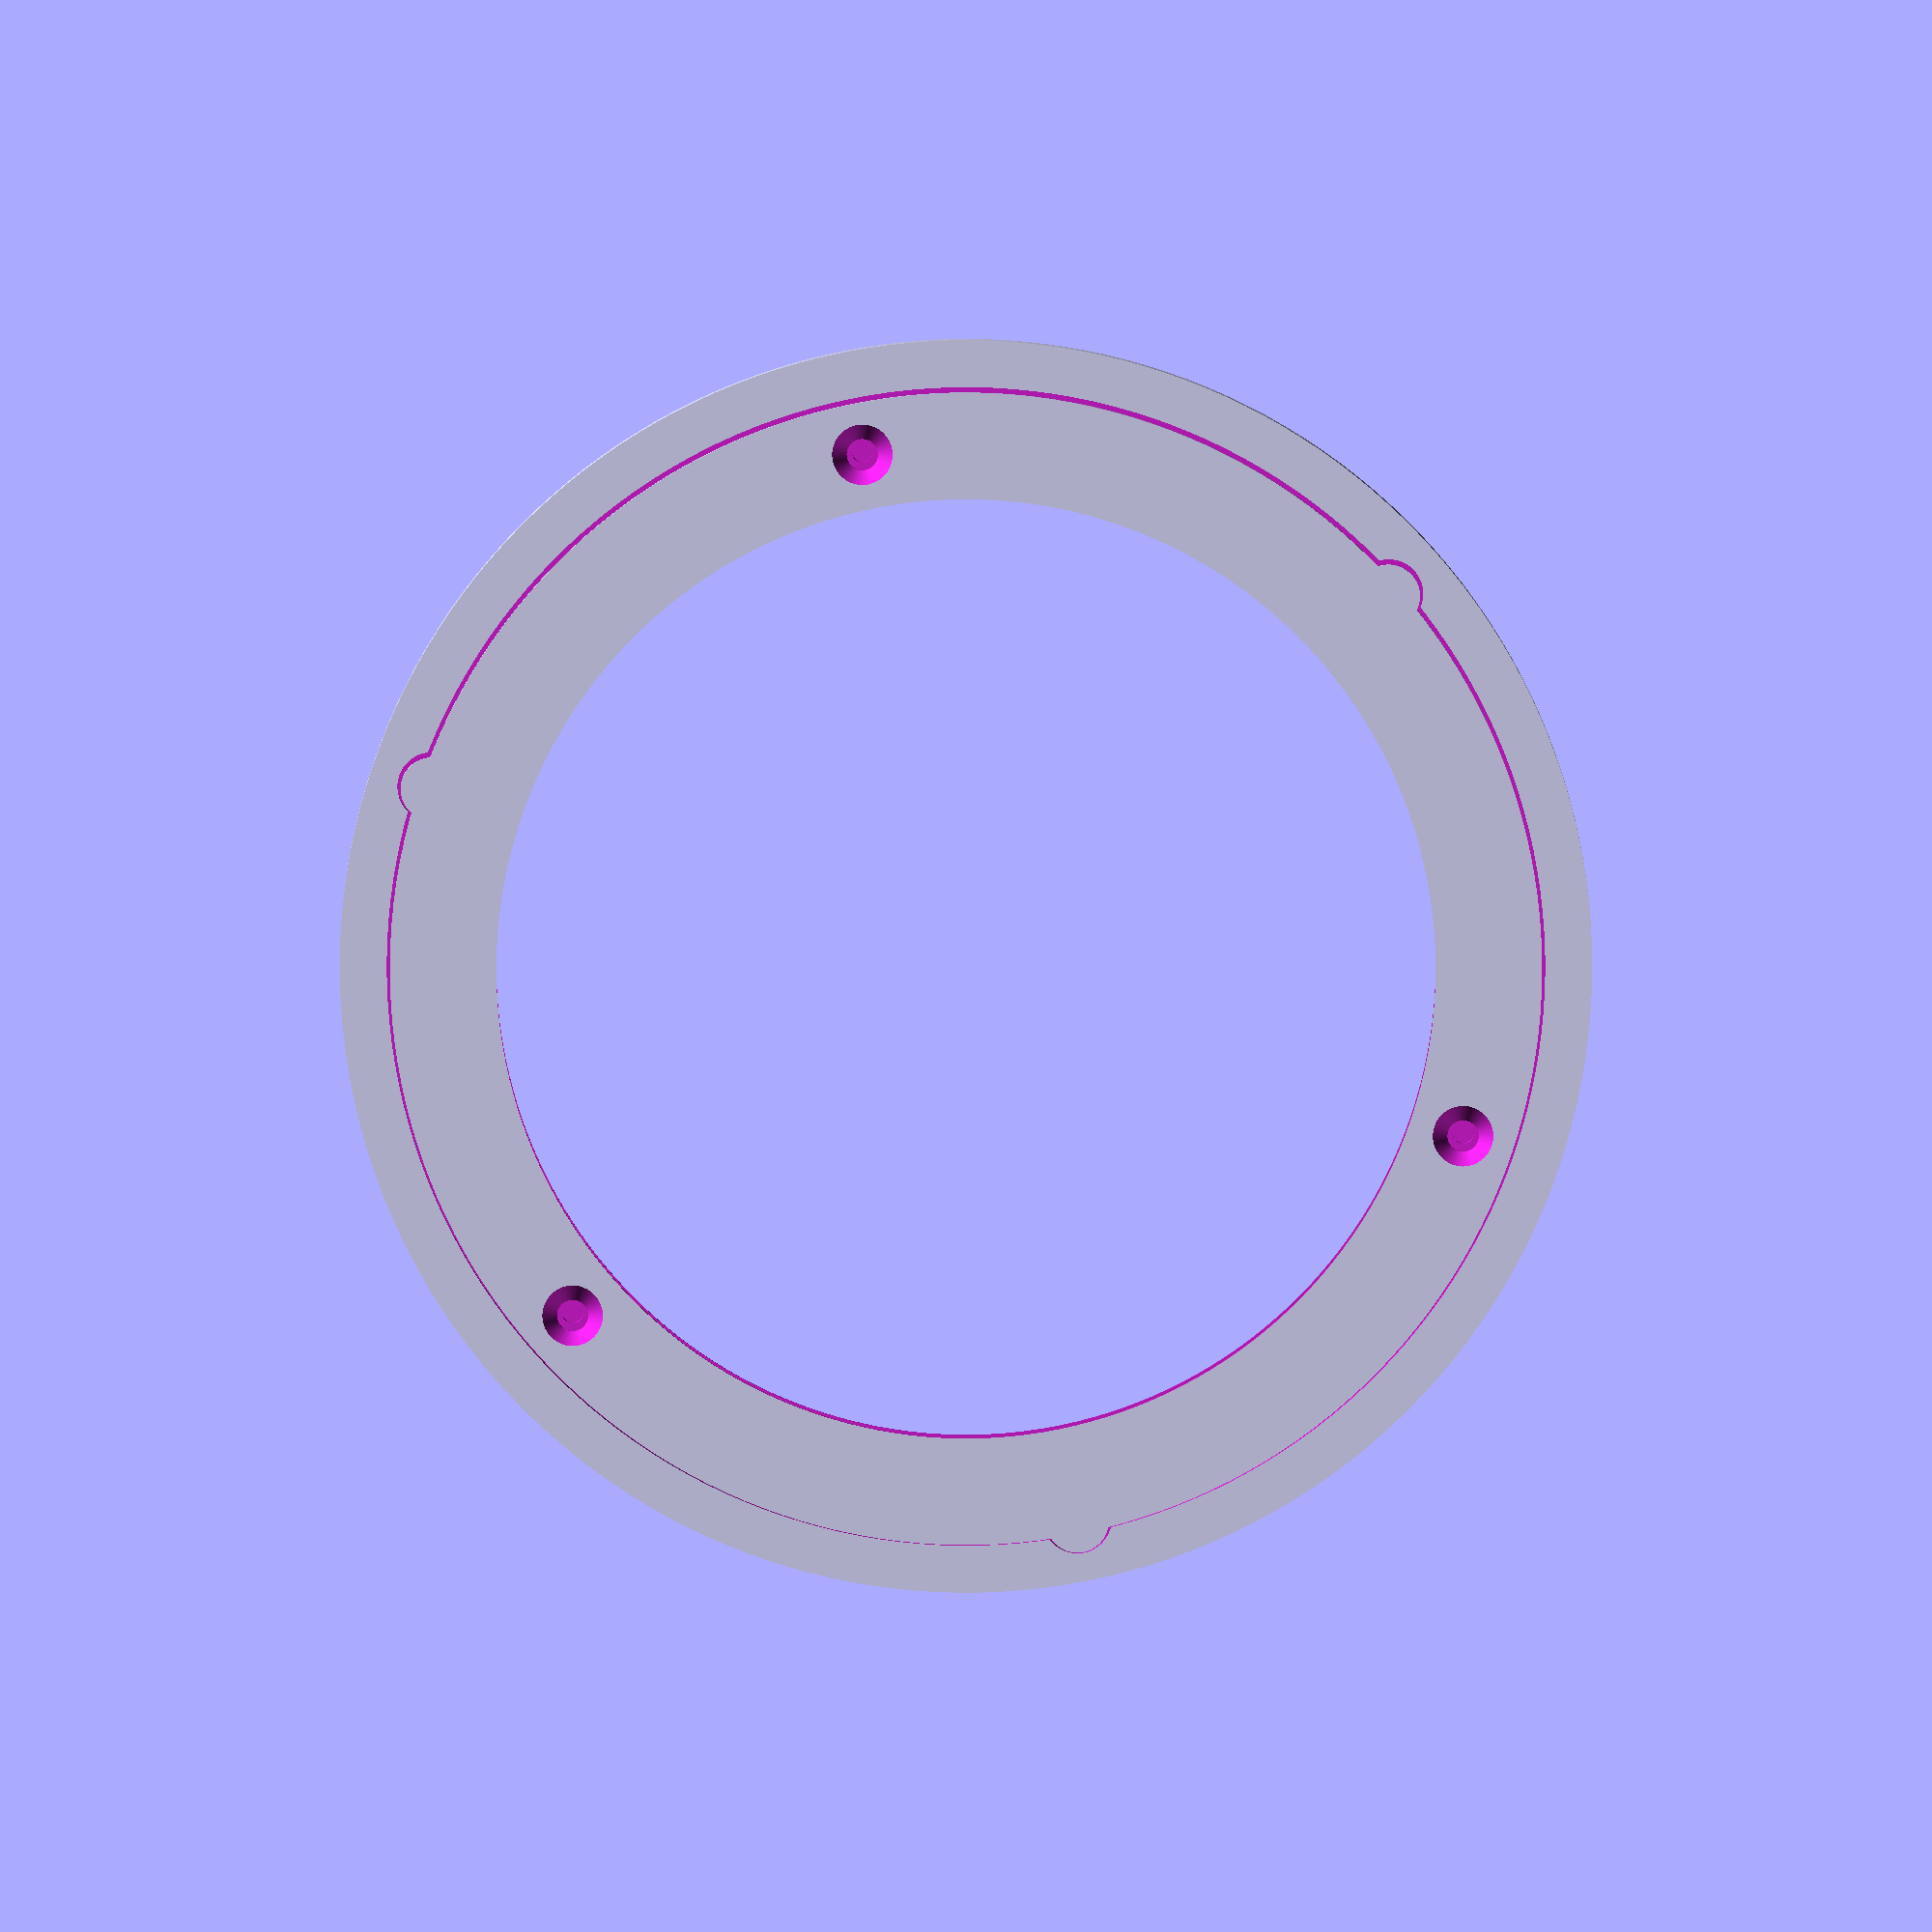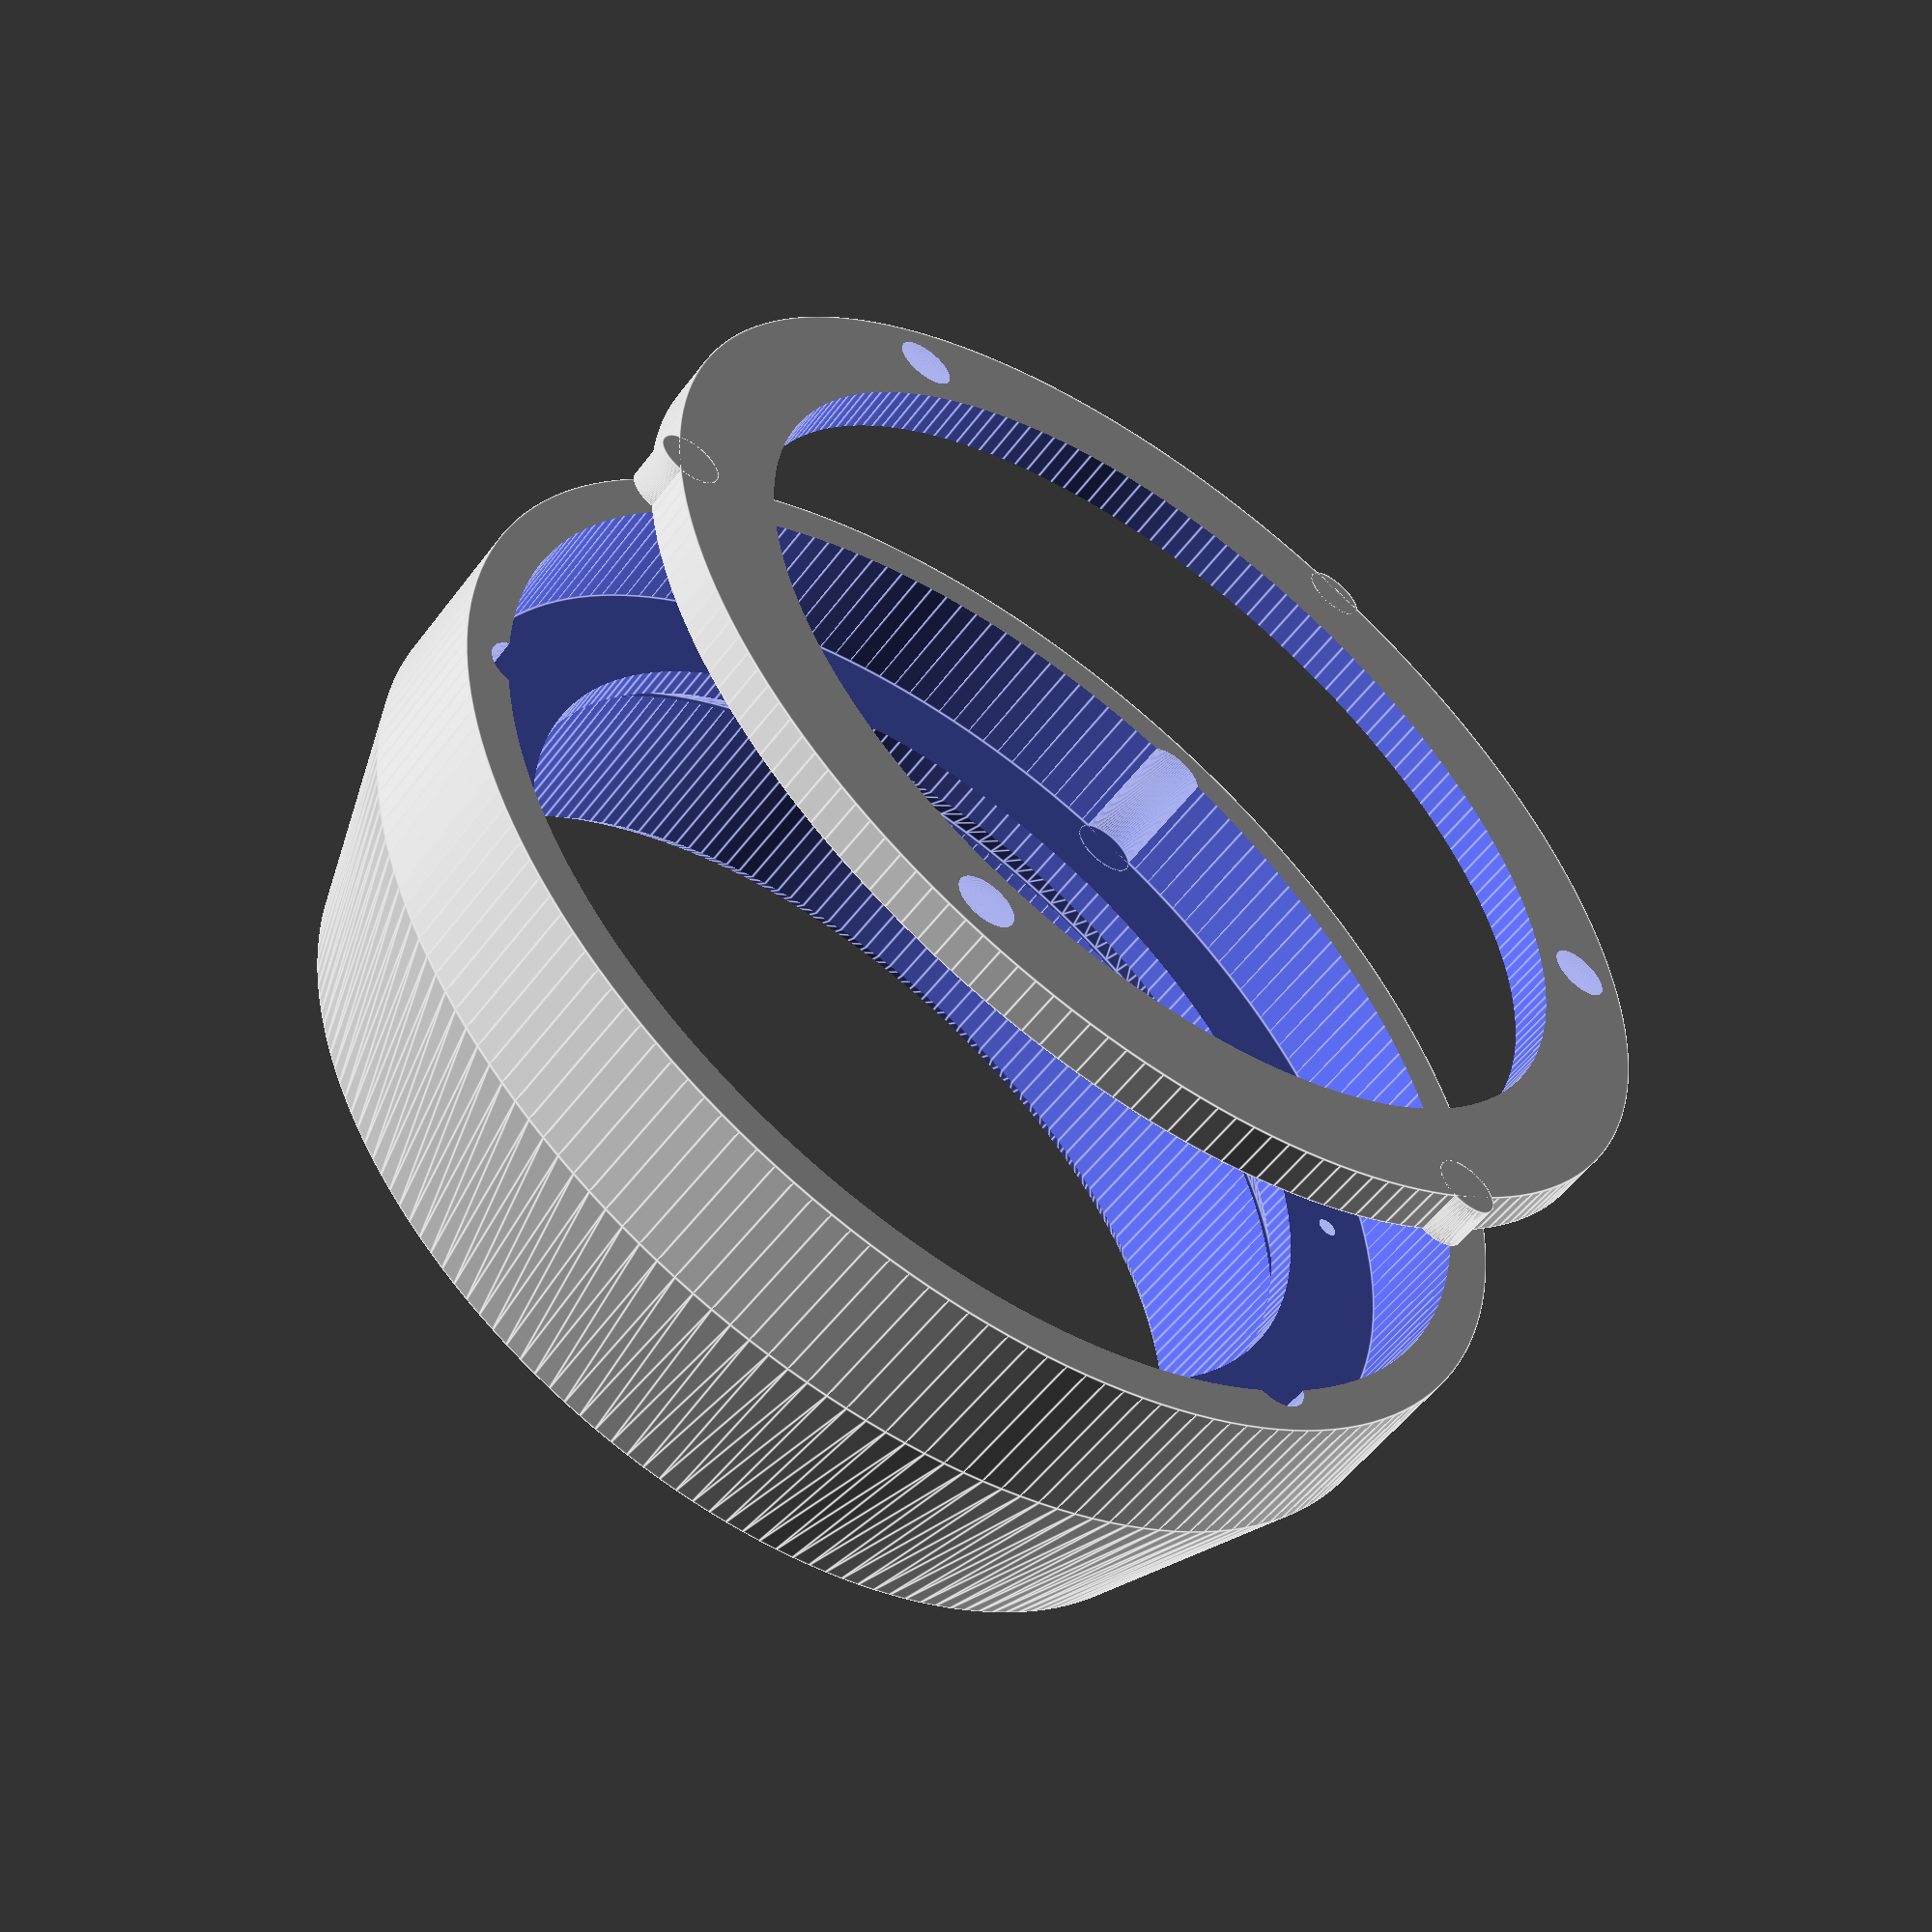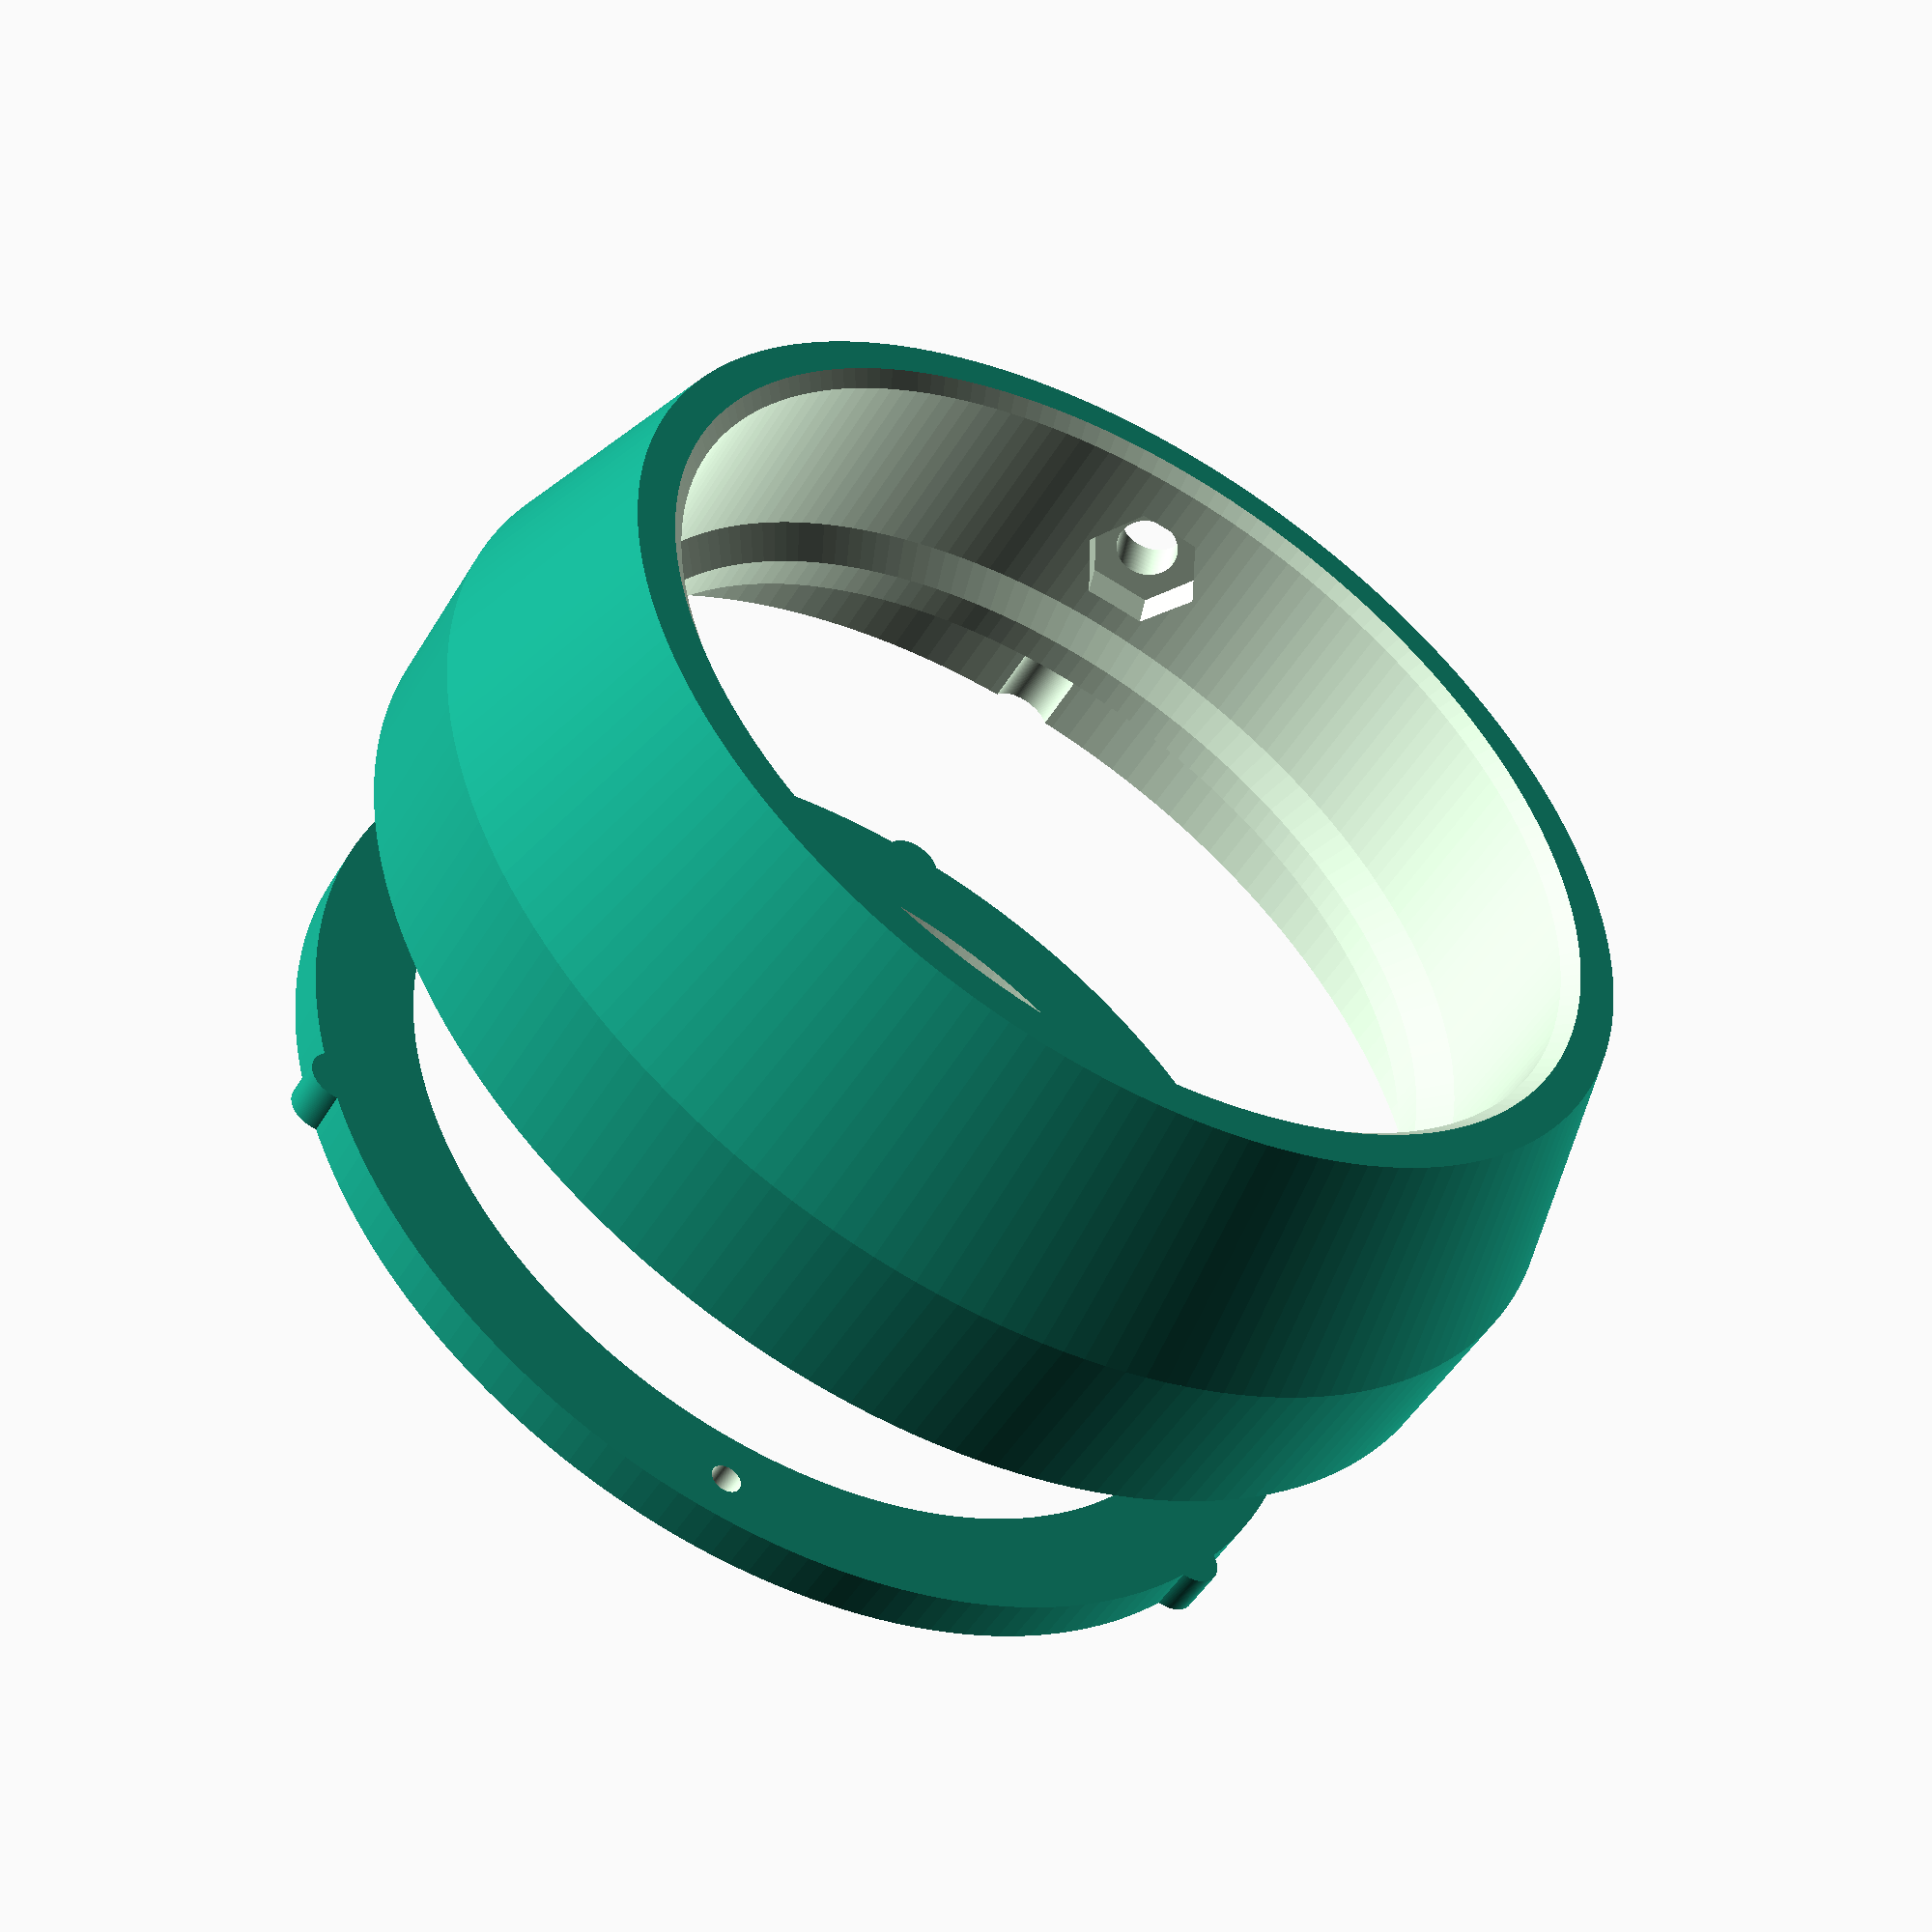
<openscad>
// FILTRE SOLAIRE POUR LUNETTE DIY 60
// Version 2 : Pierre REVEL 26/3/24
// Femeture par 3 vis M2 de 6 mm - Les vis fixent le mylar (à trouer avant)
// Serrage sur le pare-soleil par vis nylon M4
// Deux pièces : 1 et 2 (piece=0 affiche les deux)
piece=0;

$fn=180;
aju=0.1;

diam1=70;
diam2=63;
diam3=60;

module chanfrein_cyl_ext(rayon,hauteur) {
  difference() {
    translate([0,0,hauteur-1]) cylinder(3,rayon+1,rayon+1);
    translate([0,0,hauteur-2]) cylinder(5,rayon+2,rayon-3);
   }
}

module chanfrein_cyl_int(rayon,hauteur) {
  translate([0,0,hauteur-1]) cylinder(3,rayon+2,rayon-1);
}

module solid1() {
  cylinder(15,(diam1/2),(diam1/2)+5);
  translate([0,0,15]) cylinder(10,(diam1/2)+5,(diam1/2)+5);
}

module usin1() {
  translate([0,0,-10]) cylinder(23,(diam2/2)+aju,(diam2/2)+aju);
  translate([0,0,-10]) cylinder(100,diam3/2,diam3/2);
  translate([0,0,17]) cylinder(100,(diam1/2)+2,(diam1/2)+2);
  for (angle=[0:120:360]) {
    rotate([0,0,angle]) translate([33.5,0,12]) cylinder(10,0.7,0.7);
    rotate([0,0,angle+60]) translate([36,0,17]) cylinder(10,2+2*aju,2+2*aju);
  }
  chanfrein_cyl_int(diam2/2,0);
  chanfrein_cyl_int(diam3/2,14-aju);
  // SERRAGE
  translate([0,0,7.5]) rotate([90,0,30]) {
    cylinder(50,2+aju,2+aju);
    linear_extrude(height=34.5) circle(r=4+aju,$fn=6);
  }
}

module piece1() { difference() { solid1(); usin1(); }}

module solid2() {
  cylinder(3,diam1/2+2-2*aju,diam1/2+2-2*aju);
  for (angle=[0:120:360]) {
    rotate([0,0,angle+60]) translate([36,0,0]) cylinder(3,2,2);
  }
}

module usin2() {
  translate([0,0,-10]) cylinder(100,diam3/2,diam3/2);
  for (angle=[0:120:360]) {
    rotate([0,0,angle]) translate([33.5,0,-10]) cylinder(20,1,1);
    rotate([0,0,angle]) translate([33.5,0,1.7]) cylinder(1.3+aju,1,2);
  }
}

module piece2() { difference() { solid2(); usin2(); }}

// IMPRESSION

if (piece==1) piece1();

if (piece==2) piece2();
  
if (piece!=1 && piece!=2) {
  piece1();
  translate([0,0,40]) piece2();
}
</openscad>
<views>
elev=359.5 azim=138.6 roll=360.0 proj=o view=solid
elev=54.7 azim=235.4 roll=323.7 proj=p view=edges
elev=230.7 azim=19.8 roll=30.3 proj=p view=wireframe
</views>
